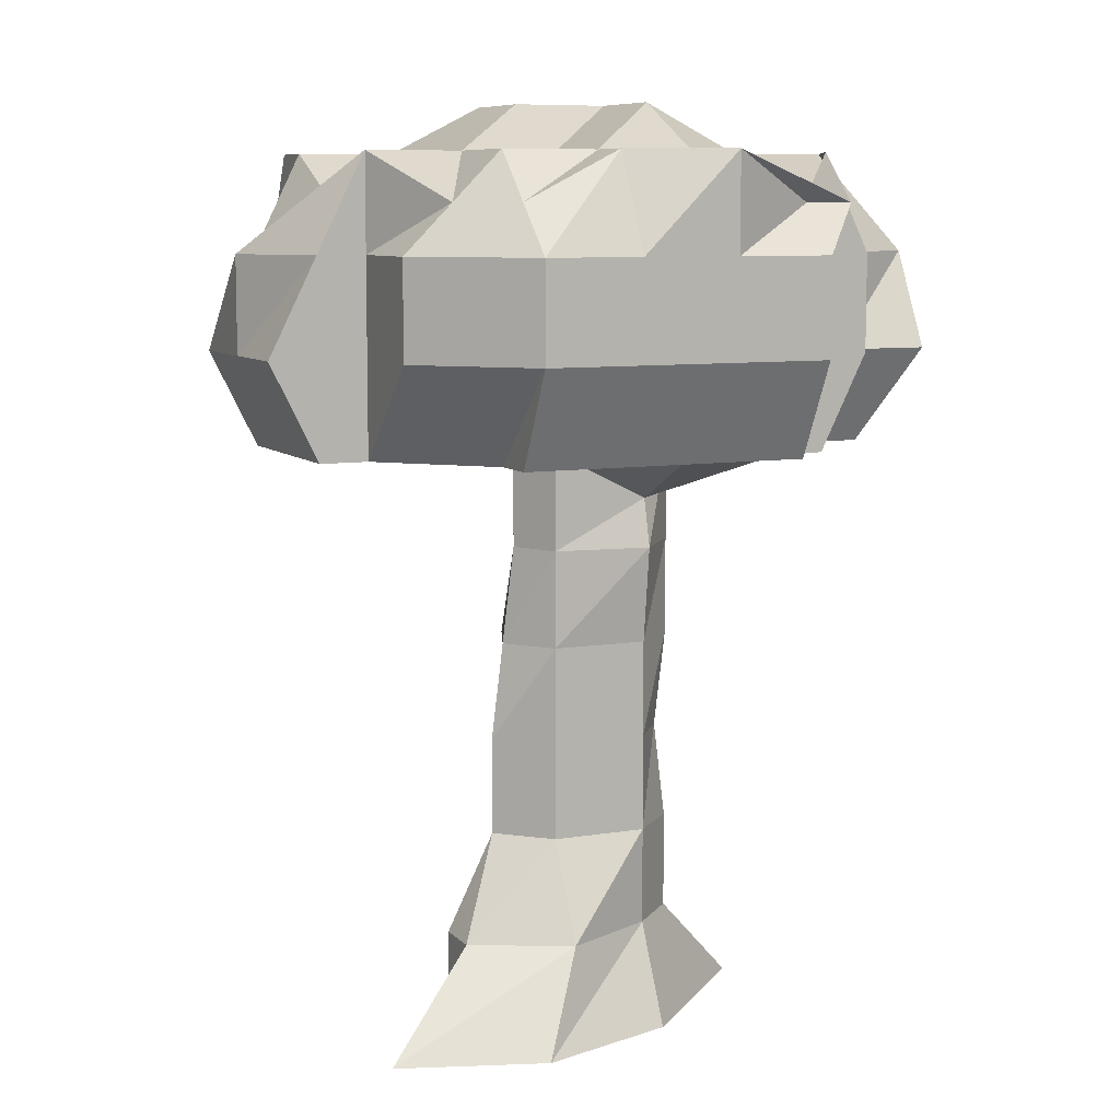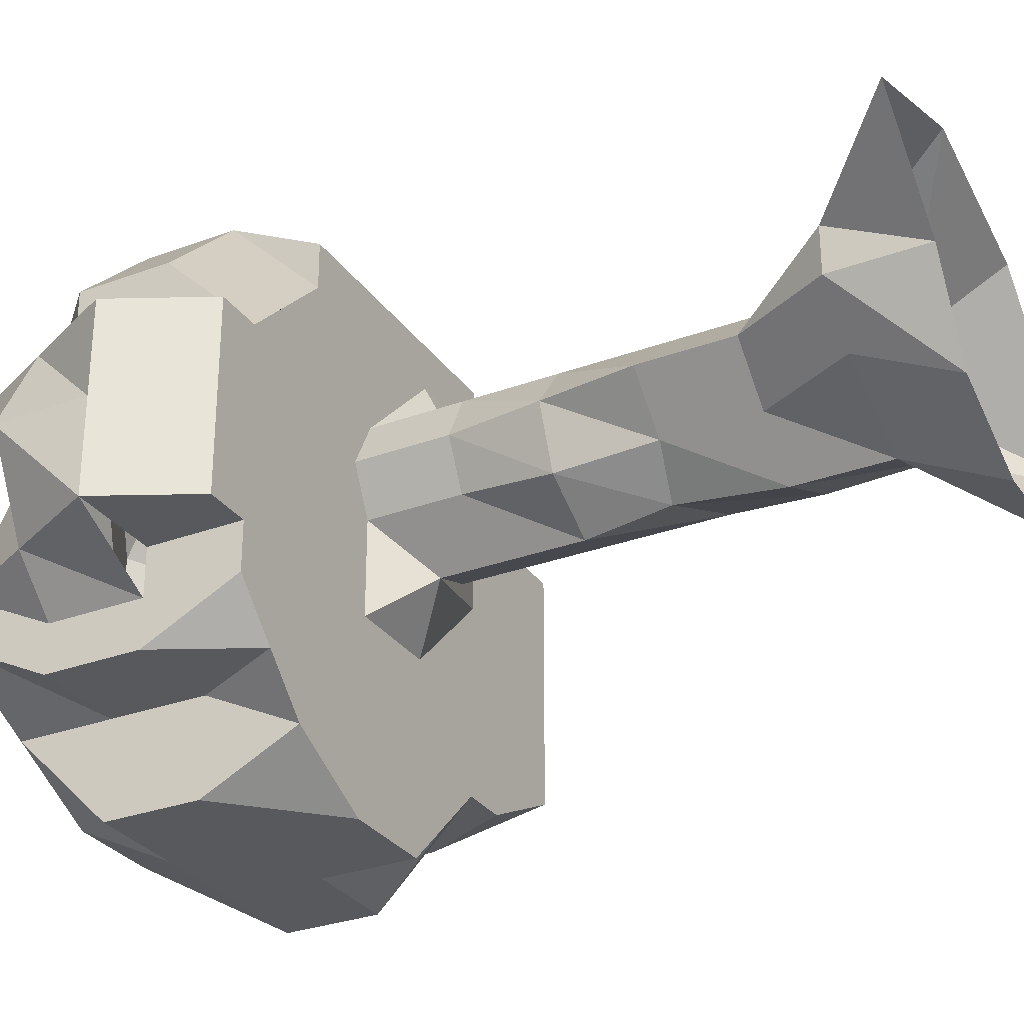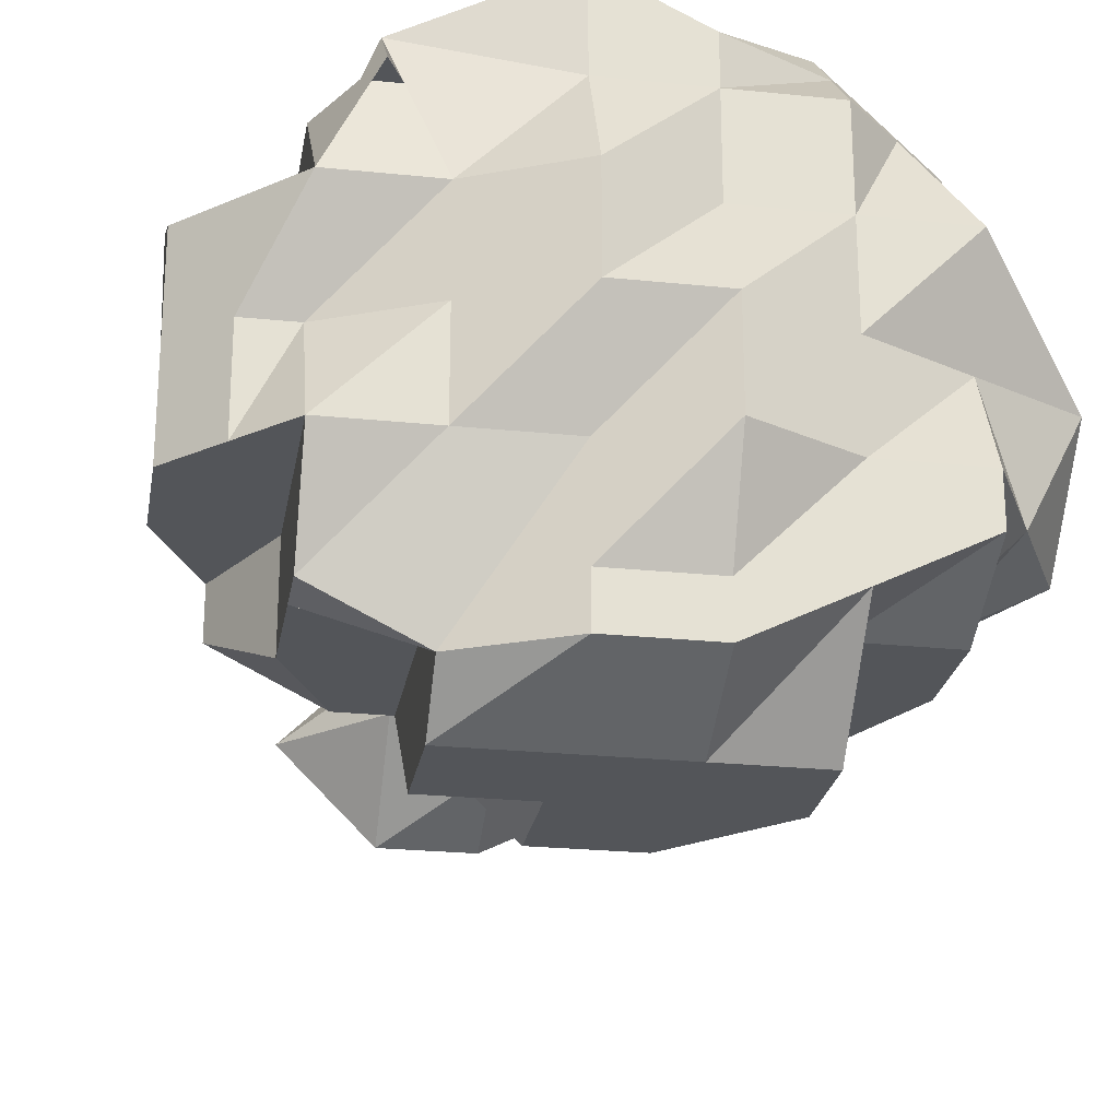
<metadata>
{"format":"obj","ext":"obj","renderer":"f3d","projection":"perspective","resolution":1024,"background":"white","views":[{"elev":8.3,"azim":-24.3,"up":"+Y"},{"elev":-29.9,"azim":-61.6,"up":"+Z"},{"elev":-24.5,"azim":170.4,"up":"+Z"}]}
</metadata>
<code>
o Default
v -1 0 -3
v -1 0 -3
v 0 0 -3.5
v 0 0 -3
v 1 0 -3
v 2 -0.5 -3.5
v 1 0 -3.5
v 2 -0.5 -3.5
v 0 0 -3
v 1 0 -3.5
v 0 0 -3.5
v 1 0 -3
v -2 0 -2
v -1 0 -3
v -2 0 -2.5
v -1 0 -2
v -1 0 -2
v 0 0 -3
v -1 0 -3
v 0 0.5 -2
v 0 0.5 -2
v 1 0 -3
v 0 0 -3
v 1 0 -2
v 1 0 -2
v 2 -0.5 -3.5
v 1 0 -3
v 2 0 -2
v 2 0 -2
v 3 -0.5 -3
v 2 -0.5 -3.5
v 3 0 -2
v 3 -0.5 -1
v 3.5 -0.5 -2
v 3 0 -2
v 3.5 -0.5 -1
v 2 0 -1
v 3 0 -2
v 2 0 -2
v 3 -0.5 -1
v 1 0.5 -1
v 2 0 -2
v 1 0 -2
v 2 0 -1
v 0 0.5 -1
v 1 0 -2
v 0 0.5 -2
v 1 0.5 -1
v -1 0 -1
v 0 0.5 -2
v -1 0 -2
v 0 0.5 -1
v -2 -0.5 -1
v -2 0 -2
v -2 0 -2
v -2 -0.5 -1
v -2 0 0
v -2 -0.5 -1
v -2 -0.5 -1
v -2 0 0
v -2 0 0
v -1 0 -1
v -2 -0.5 -1
v -1 0 0
v -2 -0.5 -1
v -1 0 -2
v -2 0 -2
v -1 0 -1
v -1 0 0
v 0 0.5 -1
v -1 0 -1
v 0 0 0
v 0 0 0
v 1 0.5 -1
v 0 0.5 -1
v 1 0.5 0
v 1 0.5 0
v 2 0 -1
v 1 0.5 -1
v 2 0 0
v 2 0 0
v 3 -0.5 -1
v 2 0 -1
v 3 0 0
v 3 0 0
v 3.5 -0.5 -1
v 3 -0.5 -1
v 3.5 -0.5 0
v 2.5 -0.5 1.5
v 3 0 0
v 2 0 0
v 2.5 0 1
v 1 0 1
v 2 0 0
v 1 0.5 0
v 2.5 -0.5 1.5
v 0 0 1
v 1 0.5 0
v 0 0 0
v 1 0 1
v -1 0 1
v 0 0 0
v -1 0 0
v 0 0 1
v -1.5 -0.5 1
v -1 0 0
v -2 0 0
v -1 0 1
v -1 -0.5 1.5
v 0 0 1
v -1 0 1
v 0 0 1.5
v 0 0 1.5
v 1 0 1
v 0 0 1
v 1 0 2
v 1 0 2
v 2.5 -0.5 1.5
v 1 0 1
v 2 -0.5 1.5
v 2 -3 1.5
v 2 -2 1
v 2 -2 2
v 2 -3 1
v 2 -2 2
v 2 -1 1
v 2 -1 2
v 2 -2 1
v 2 -1 2
v 2.5 -0.5 1.5
v 2 -0.5 1.5
v 2 -1 1
v 2 -2 1
v 3 -1 1
v 2 -1 1
v 3 -2 1
v 2 -3 1
v 3 -2 1
v 2 -2 1
v 2.5 -3 1
v 2 -1 1
v 2.5 0 1
v 2.5 -0.5 1.5
v 3 -1 1
v 2.5 -3 1
v 3 -2 0.5
v 3 -2 1
v 3 -3 0
v 3 -2 1
v 3 -1 0.5
v 3 -1 1
v 3 -2 0.5
v 3 -1 1
v 3 0 0
v 2.5 0 1
v 3 -1 0.5
v 3 -3 0
v 4 -2 0.5
v 3 -2 0.5
v 3.5 -3 0
v 3 -2 0.5
v 4 -1 0
v 3 -1 0.5
v 4 -2 0.5
v 3 -1 0.5
v 3.5 -0.5 0
v 3 0 0
v 4 -1 0
v 3.5 -2 -1
v 4 -1 -2
v 4 -1 -1
v 4 -2 -2
v 3.5 -3 -1
v 4 -2 -2
v 3.5 -2 -1
v 3.5 -3 -2
v 3.5 -3 0
v 3.5 -2 -1
v 4 -2 0.5
v 3.5 -3 -1
v 4 -2 0.5
v 4 -1 -1
v 4 -1 0
v 3.5 -2 -1
v 4 -1 0
v 3.5 -0.5 -1
v 3.5 -0.5 0
v 4 -1 -1
v 4 -1 -1
v 3.5 -0.5 -2
v 3.5 -0.5 -1
v 4 -1 -2
v 3.5 -3 -2
v 3 -2 -2
v 4 -2 -2
v 3.5 -3 -2.5
v 4 -2 -2
v 3 -1 -2
v 4 -1 -2
v 3 -2 -2
v 4 -1 -2
v 3 0 -2
v 3.5 -0.5 -2
v 3 -1 -2
v 3.5 -3 -2.5
v 3 -2 -3
v 3 -2 -2
v 2.5 -3 -3
v 3 -2 -2
v 3 -1 -3
v 3 -1 -2
v 3 -2 -3
v 3 -1 -2
v 3 -0.5 -3
v 3 0 -2
v 3 -1 -3
v 2.5 -3 -3
v 2 -2 -3
v 3 -2 -3
v 2 -3 -3
v 3 -2 -3
v 2 -1 -3
v 3 -1 -3
v 2 -2 -3
v 3 -1 -3
v 2 -0.5 -3.5
v 3 -0.5 -3
v 2 -1 -3
v 2 -1 -3
v 2 -0.5 -3.5
v 2 -0.5 -3.5
v 2 -1 -4
v 2 -2 -3
v 2 -1 -4
v 2 -1 -3
v 2 -2 -4
v 2 -3 -3
v 2 -2 -4
v 2 -2 -3
v 1.5 -3 -3.5
v 0.5 -3.5 -1.5
v 0 -3 -2
v 1 -3 -2
v 0 -3 -1
v 2 -2 -4
v 1 -1 -4
v 2 -1 -4
v 1 -2 -4
v 1 -2 -4
v 0 -1 -4
v 1 -1 -4
v 0 -2 -4
v 0 -2 -4
v -1 -1 -4
v 0 -1 -4
v -1 -2 -4
v 0 -1 -4
v -1 0 -3
v 0 0 -3.5
v -1 -1 -4
v 1 -1 -4
v 0 0 -3.5
v 1 0 -3.5
v 0 -1 -4
v 2 -1 -4
v 1 0 -3.5
v 2 -0.5 -3.5
v 1 -1 -4
v 1.5 -3 -3.5
v 1 -2 -4
v 2 -2 -4
v 1 -3 -4
v 1 -3 -4
v 0 -2 -4
v 1 -2 -4
v 0 -3 -4
v 0 -3 -4
v -1 -2 -4
v 0 -2 -4
v -1 -3 -3.5
v -1 -3 -3.5
v -1 -2 -3
v -1 -2 -4
v -1.5 -3 -3
v -1 -2 -4
v -1 -1 -3
v -1 -1 -4
v -1 -2 -3
v -1 -1 -4
v -1 0 -3
v -1 0 -3
v -1 -1 -3
v -1 -1 -3
v -2 0 -2.5
v -1 0 -3
v -2 -1 -3
v -1 -2 -3
v -2 -1 -3
v -1 -1 -3
v -2 -2 -3
v -1.5 -3 -3
v -2 -2 -3
v -1 -2 -3
v -2 -3 -2.5
v -2 -3 -2.5
v -2 -2 -2
v -2 -2 -3
v -2 -3 -2
v -2 -2 -3
v -2 -1 -2.5
v -2 -1 -3
v -2 -2 -2.5
v -2 -1 -3
v -2 0 -2.5
v -2 0 -2.5
v -2 -1 -2.5
v -2 -1 -2.5
v -2 0 -2
v -2 0 -2.5
v -2.5 -1 -2
v -2 -2 -2.5
v -2.5 -1 -2
v -2 -1 -2.5
v -3 -2 -2
v -2 -3 -2
v -3 -2 -2
v -2 -2 -2
v -2.5 -3 -2
v -2.5 -3 -2
v -3 -2 -1
v -3 -2 -2
v -2.5 -3 -1
v -3 -2 -2
v -3 -1 -1
v -2.5 -1 -2
v -3 -2 -1
v -2.5 -1 -2
v -2 -0.5 -1
v -2 0 -2
v -3 -1 -1
v -3 -1 -1
v -2 0 0
v -2 -0.5 -1
v -2.5 -1 0
v -3 -2 -1
v -2.5 -1 0
v -3 -1 -1
v -3 -2 0
v -2.5 -3 -1
v -3 -2 0
v -3 -2 -1
v -2.5 -3 0
v -2.5 -1 0
v -2 0 0
v -2 0 0
v -2 -1 0
v -3 -2 0
v -2 -1 0
v -2.5 -1 0
v -2 -2 0
v -2.5 -3 0
v -2 -2 0
v -3 -2 0
v -2 -3 0
v -2 -1 0
v -1.5 -0.5 1
v -2 0 0
v -2 -1 1
v -2 -2 0
v -2 -1 1
v -2 -1 0
v -2 -2 1
v -2 -3 0
v -2 -2 1
v -2 -2 0
v -1.5 -3 0.5
v -1.5 -3 0.5
v -1.5 -2 1.5
v -2 -2 1
v -1 -3 1
v -2 -2 1
v -1.5 -1 1.5
v -2 -1 1
v -1.5 -2 1.5
v -2 -1 1
v -1 0 1
v -1.5 -0.5 1
v -1.5 -1 1.5
v -1.5 -1 1.5
v -1 -0.5 1.5
v -1 0 1
v -1 -1 2
v -1.5 -2 1.5
v -1 -1 2
v -1.5 -1 1.5
v -1 -2 2
v -1 -3 1
v -1 -2 2
v -1.5 -2 1.5
v -1 -3 1.5
v 1 -1 2
v 2 -0.5 1.5
v 1 0 2
v 2 -1 2
v 1 -2 2
v 2 -1 2
v 1 -1 2
v 2 -2 2
v 1 -3 1.5
v 2 -2 2
v 1 -2 2
v 2 -3 1.5
v 0 -1 2
v 1 0 2
v 0 0 1.5
v 1 -1 2
v 0 -2 2
v 1 -1 2
v 0 -1 2
v 1 -2 2
v 0 -3 1.5
v 1 -2 2
v 0 -2 2
v 1 -3 1.5
v -1 -1 2
v 0 0 1.5
v -1 -0.5 1.5
v 0 -1 2
v -1 -2 2
v 0 -1 2
v -1 -1 2
v 0 -2 2
v -1 -3 1.5
v 0 -2 2
v -1 -2 2
v 0 -3 1.5
v 3.5 -3 -1
v 3 -3 0
v 3 -3 -1
v 3.5 -3 0
v 3.5 -3 -2
v 3 -3 -1
v 3.5 -3 -2.5
v 3.5 -3 -1
v -2 -3 -1
v -2.5 -3 0
v -2.5 -3 -1
v -2 -3 0
v -2 -3 -2
v -2.5 -3 -1
v -2.5 -3 -2
v -2 -3 -1
v 1.5 -3 -3.5
v 1 -3 -3
v 1 -3 -4
v 2 -3 -3
v 1 -3 -4
v 0 -3 -3
v 0 -3 -4
v 1 -3 -3
v 0 -3 -4
v -1.5 -3 -3
v -1 -3 -3.5
v 0 -3 -3
v 1 -3 1
v 2 -3 1.5
v 1 -3 1.5
v 2 -3 1
v 0 -3 1
v 1 -3 1.5
v 0 -3 1.5
v 1 -3 1
v -1 -3 1
v 0 -3 1.5
v -1 -3 1.5
v 0 -3 1
v -1 -3 -2
v 0 -3 -1
v -1 -3 -1
v 0 -3 -2
v 0.5 -3.5 -1.5
v 2 -3 0
v 1 -3.5 0
v 2 -3 -1
v 1 -3 -2
v 2 -3 -1
v 0.5 -3.5 -1.5
v 2 -3 -2
v 3 -3 0
v 2 -3 1
v 2 -3 0
v 2.5 -3 1
v 3 -3 -1
v 2 -3 0
v 2 -3 -1
v 3 -3 0
v 3.5 -3 -2.5
v 2 -3 -1
v 2 -3 -2
v 3 -3 -1
v 2.5 -3 -3
v 2 -3 -2
v 2 -3 -3
v 3.5 -3 -2.5
v 2 -3 -3
v 1 -3 -2
v 1 -3 -3
v 2 -3 -2
v 1 -3 -3
v 0 -3 -2
v 0 -3 -3
v 1 -3 -2
v 0 -3 -3
v -1 -3 -2
v -1.5 -3 -3
v 0 -3 -2
v -2 -3 -2.5
v -1 -3 -2
v -2 -3 -2
v -1.5 -3 -3
v -2 -3 -2
v -1 -3 -1
v -2 -3 -1
v -1 -3 -2
v -2 -3 -1
v -1 -3 0
v -2 -3 0
v -1 -3 -1
v -1 -3 -1
v 0 -3 0
v -1 -3 0
v 0 -3 -1
v -2 -3 0
v -1 -3 1
v -1.5 -3 0.5
v -1 -3 0
v -1 -3 0
v 0 -3 1
v -1 -3 1
v 0 -3 0
v 1 -3.5 0
v 2 -3 1
v 1 -3 1
v 2 -3 0
v 0 -3 0
v 1 -3 1
v 0 -3 1
v 1 -3.5 0
v 0 -4 -1
v -0.25 -3 -0.5
v 0 -3 -1
v -0.25 -4 -0.5
v -0.125 -5 -1.125
v -0.25 -4 -0.5
v 0 -4 -1
v -0.375 -5 -0.5
v 0 -6 -1
v -0.375 -5 -0.5
v -0.125 -5 -1.125
v -0.5 -6 -0.5
v 0 -7 -1
v -0.5 -6 -0.5
v 0 -6 -1
v -0.5 -7 -0.5
v -0.25 -4 -0.5
v 0 -3 0
v -0.25 -3 -0.5
v 0 -4 0
v -0.375 -5 -0.5
v 0 -4 0
v -0.25 -4 -0.5
v 0 -5 0
v -0.5 -6 -0.5
v 0 -5 0
v -0.375 -5 -0.5
v 0 -6 0
v -0.5 -7 -0.5
v 0 -6 0
v -0.5 -6 -0.5
v 0 -7 0
v 0 -4 0
v 1 -3.5 0
v 0 -3 0
v 1 -4 0.125
v 0 -5 0
v 1 -4 0.125
v 0 -4 0
v 1 -5 0
v 0 -6 0
v 1 -5 0
v 0 -5 0
v 1 -6 0
v 1 -4 0.125
v 1.5 -3 -0.5
v 1 -3.5 0
v 1.5 -4 -0.5
v 1 -5 0
v 1.5 -4 -0.5
v 1 -4 0.125
v 1.5 -5 -0.5
v 1.5 -4 -0.5
v 1.5 -3 -1
v 1.5 -3 -0.5
v 1.5 -4 -1
v 1.5 -5 -0.5
v 1.5 -4 -1
v 1.5 -4 -0.5
v 1.5 -5 -1
v 0.5 -4 -1.5
v 0 -3 -1
v 0.5 -3.5 -1.5
v 0 -4 -1
v 0.5 -5 -1.5
v 0 -4 -1
v 0.5 -4 -1.5
v -0.125 -5 -1.125
v 1.5 -4 -1
v 0.5 -3.5 -1.5
v 1.5 -3 -1
v 0.5 -4 -1.5
v 1.5 -5 -1
v 0.5 -4 -1.5
v 1.5 -4 -1
v 0.5 -5 -1.5
v 1.5 -6 -1
v 0.5 -5 -1.5
v 1.5 -5 -1
v 0.5 -5.875 -1.375
v 1.375 -7 -1.125
v 0.5 -5.875 -1.375
v 1.5 -6 -1
v 0.5 -7 -1.5
v 0.5 -5.875 -1.375
v -0.125 -5 -1.125
v 0.5 -5 -1.5
v 0 -6 -1
v 0.5 -7 -1.5
v 0 -6 -1
v 0.5 -5.875 -1.375
v 0 -7 -1
v 0.5 -8 -1.5
v 0 -7 -1
v 0.5 -7 -1.5
v -0.5 -8 -1
v 1.5 -8 -1
v 0.5 -7 -1.5
v 1.375 -7 -1.125
v 0.5 -8 -1.5
v 1.375 -6 -0.5
v 1.5 -5 -1
v 1.5 -5 -0.5
v 1.5 -6 -1
v 1.5 -7 -0.5
v 1.5 -6 -1
v 1.375 -6 -0.5
v 1.375 -7 -1.125
v 1.5 -8 -0.5
v 1.375 -7 -1.125
v 1.5 -7 -0.5
v 1.5 -8 -1
v 1 -6 0
v 1.5 -5 -0.5
v 1 -5 0
v 1.375 -6 -0.5
v 1 -7 0
v 1.375 -6 -0.5
v 1 -6 0
v 1.5 -7 -0.5
v 1 -8 0
v 1.5 -7 -0.5
v 1 -7 0
v 1.5 -8 -0.5
v 1 -9 0.5
v 1.5 -8 -0.5
v 1 -8 0
v 2.5 -9 -1
v 2.5 -9 -1
v 1.5 -8 -1
v 1.5 -8 -0.5
v 1.5 -9 -2
v 1.5 -9 -2
v 0.5 -8 -1.5
v 1.5 -8 -1
v 0.5 -9 -2
v 0.5 -9 -2
v -0.5 -8 -1
v 0.5 -8 -1.5
v -0.5 -9 -1.5
v -0.5 -8 -1
v -0.5 -7 -0.5
v 0 -7 -1
v -1 -8 -0.5
v -0.5 -9 -1.5
v -1 -8 -0.5
v -0.5 -8 -1
v -1 -9 -0.5
v -1 -9 -0.5
v -1 -8 0
v -1 -8 -0.5
v -2 -9 0.5
v -1 -8 0
v 0 -7 0
v -0.5 -7 -0.5
v 0 -8 0.5
v -1 -8 -0.5
v -0.5 -7 -0.5
v -0.5 -7 -0.5
v -1 -8 0
v -2 -9 0.5
v 0 -8 0.5
v -1 -8 0
v -0.5 -9 1
v 0 -7 0
v 1 -6 0
v 0 -6 0
v 1 -7 0
v 0 -8 0.5
v 1 -7 0
v 0 -7 0
v 1 -8 0
v -0.5 -9 1
v 1 -8 0
v 0 -8 0.5
v 1 -9 0.5
g Object 11945
f 1 3 2
f 1 4 3
f 5 6 7
f 5 8 6
f 9 10 11
f 9 12 10
f 13 14 15
f 13 16 14
f 17 18 19
f 17 20 18
f 21 22 23
f 21 24 22
f 25 26 27
f 25 28 26
f 29 30 31
f 29 32 30
f 33 34 35
f 33 36 34
f 37 38 39
f 37 40 38
f 41 42 43
f 41 44 42
f 45 46 47
f 45 48 46
f 49 50 51
f 49 52 50
f 53 54 55
f 53 56 54
f 57 58 59
f 57 60 58
f 61 62 63
f 61 64 62
f 65 66 67
f 65 68 66
f 69 70 71
f 69 72 70
f 73 74 75
f 73 76 74
f 77 78 79
f 77 80 78
f 81 82 83
f 81 84 82
f 85 86 87
f 85 88 86
f 89 90 91
f 89 92 90
f 93 94 95
f 93 96 94
f 97 98 99
f 97 100 98
f 101 102 103
f 101 104 102
f 105 106 107
f 105 108 106
f 109 110 111
f 109 112 110
f 113 114 115
f 113 116 114
f 117 118 119
f 117 120 118
f 121 122 123
f 121 124 122
f 125 126 127
f 125 128 126
f 129 130 131
f 129 132 130
f 133 134 135
f 133 136 134
f 137 138 139
f 137 140 138
f 141 142 143
f 141 144 142
f 145 146 147
f 145 148 146
f 149 150 151
f 149 152 150
f 153 154 155
f 153 156 154
f 157 158 159
f 157 160 158
f 161 162 163
f 161 164 162
f 165 166 167
f 165 168 166
f 169 170 171
f 169 172 170
f 173 174 175
f 173 176 174
f 177 178 179
f 177 180 178
f 181 182 183
f 181 184 182
f 185 186 187
f 185 188 186
f 189 190 191
f 189 192 190
f 193 194 195
f 193 196 194
f 197 198 199
f 197 200 198
f 201 202 203
f 201 204 202
f 205 206 207
f 205 208 206
f 209 210 211
f 209 212 210
f 213 214 215
f 213 216 214
f 217 218 219
f 217 220 218
f 221 222 223
f 221 224 222
f 225 226 227
f 225 228 226
f 229 230 231
f 229 232 230
f 233 234 235
f 233 236 234
f 237 238 239
f 237 240 238
f 241 242 243
f 241 244 242
f 245 246 247
f 245 248 246
f 249 250 251
f 249 252 250
f 253 254 255
f 253 256 254
f 257 258 259
f 257 260 258
f 261 262 263
f 261 264 262
f 265 266 267
f 265 268 266
f 269 270 271
f 269 272 270
f 273 274 275
f 273 276 274
f 277 278 279
f 277 280 278
f 281 282 283
f 281 284 282
f 285 286 287
f 285 288 286
f 289 290 291
f 289 292 290
f 293 294 295
f 293 296 294
f 297 298 299
f 297 300 298
f 301 302 303
f 301 304 302
f 305 306 307
f 305 308 306
f 309 310 311
f 309 312 310
f 313 314 315
f 313 316 314
f 317 318 319
f 317 320 318
f 321 322 323
f 321 324 322
f 325 326 327
f 325 328 326
f 329 330 331
f 329 332 330
f 333 334 335
f 333 336 334
f 337 338 339
f 337 340 338
f 341 342 343
f 341 344 342
f 345 346 347
f 345 348 346
f 349 350 351
f 349 352 350
f 353 354 355
f 353 356 354
f 357 358 359
f 357 360 358
f 361 362 363
f 361 364 362
f 365 366 367
f 365 368 366
f 369 370 371
f 369 372 370
f 373 374 375
f 373 376 374
f 377 378 379
f 377 380 378
f 381 382 383
f 381 384 382
f 385 386 387
f 385 388 386
f 389 390 391
f 389 392 390
f 393 394 395
f 393 396 394
f 397 398 399
f 397 400 398
f 401 402 403
f 401 404 402
f 405 406 407
f 405 408 406
f 409 410 411
f 409 412 410
f 413 414 415
f 413 416 414
f 417 418 419
f 417 420 418
f 421 422 423
f 421 424 422
f 425 426 427
f 425 428 426
f 429 430 431
f 429 432 430
f 433 434 435
f 433 436 434
f 437 438 439
f 437 440 438
f 441 442 443
f 441 444 442
f 445 446 447
f 445 448 446
f 449 450 451
f 449 452 450
f 453 454 455
f 453 456 454
f 457 458 459
f 457 460 458
f 461 462 463
f 461 464 462
f 465 466 467
f 465 468 466
f 469 470 471
f 469 472 470
f 473 474 475
f 473 476 474
f 477 478 479
f 477 480 478
f 481 482 483
f 481 484 482
f 485 486 487
f 485 488 486
f 489 490 491
f 489 492 490
f 493 494 495
f 493 496 494
f 497 498 499
f 497 500 498
f 501 502 503
f 501 504 502
f 505 506 507
f 505 508 506
f 509 510 511
f 509 512 510
f 513 514 515
f 513 516 514
f 517 518 519
f 517 520 518
f 521 522 523
f 521 524 522
f 525 526 527
f 525 528 526
f 529 530 531
f 529 532 530
f 533 534 535
f 533 536 534
f 537 538 539
f 537 540 538
f 541 542 543
f 541 544 542
f 545 546 547
f 545 548 546
f 549 550 551
f 549 552 550
f 553 554 555
f 553 556 554
f 557 558 559
f 557 560 558
f 561 562 563
f 561 564 562
f 565 566 567
f 565 568 566
f 569 570 571
f 569 572 570
f 573 574 575
f 573 576 574
f 577 578 579
f 577 580 578
f 581 582 583
f 581 584 582
f 585 586 587
f 585 588 586
f 589 590 591
f 589 592 590
f 593 594 595
f 593 596 594
f 597 598 599
f 597 600 598
f 601 602 603
f 601 604 602
f 605 606 607
f 605 608 606
f 609 610 611
f 609 612 610
f 613 614 615
f 613 616 614
f 617 618 619
f 617 620 618
f 621 622 623
f 621 624 622
f 625 626 627
f 625 628 626
f 629 630 631
f 629 632 630
f 633 634 635
f 633 636 634
f 637 638 639
f 637 640 638
f 641 642 643
f 641 644 642
f 645 646 647
f 645 648 646
f 649 650 651
f 649 652 650
f 653 654 655
f 653 656 654
f 657 658 659
f 657 660 658
f 661 662 663
f 661 664 662
f 665 666 667
f 665 668 666
f 669 670 671
f 669 672 670
f 673 674 675
f 673 676 674
f 677 678 679
f 677 680 678
f 681 682 683
f 681 684 682
f 685 686 687
f 685 688 686
f 689 690 691
f 689 692 690
f 693 694 695
f 693 696 694
f 697 698 699
f 697 700 698
f 701 702 703
f 701 704 702
f 705 706 707
f 705 708 706
f 709 710 711
f 709 712 710
f 713 714 715
f 713 716 714
f 717 718 719
f 717 720 718
f 721 722 723
f 721 724 722

</code>
